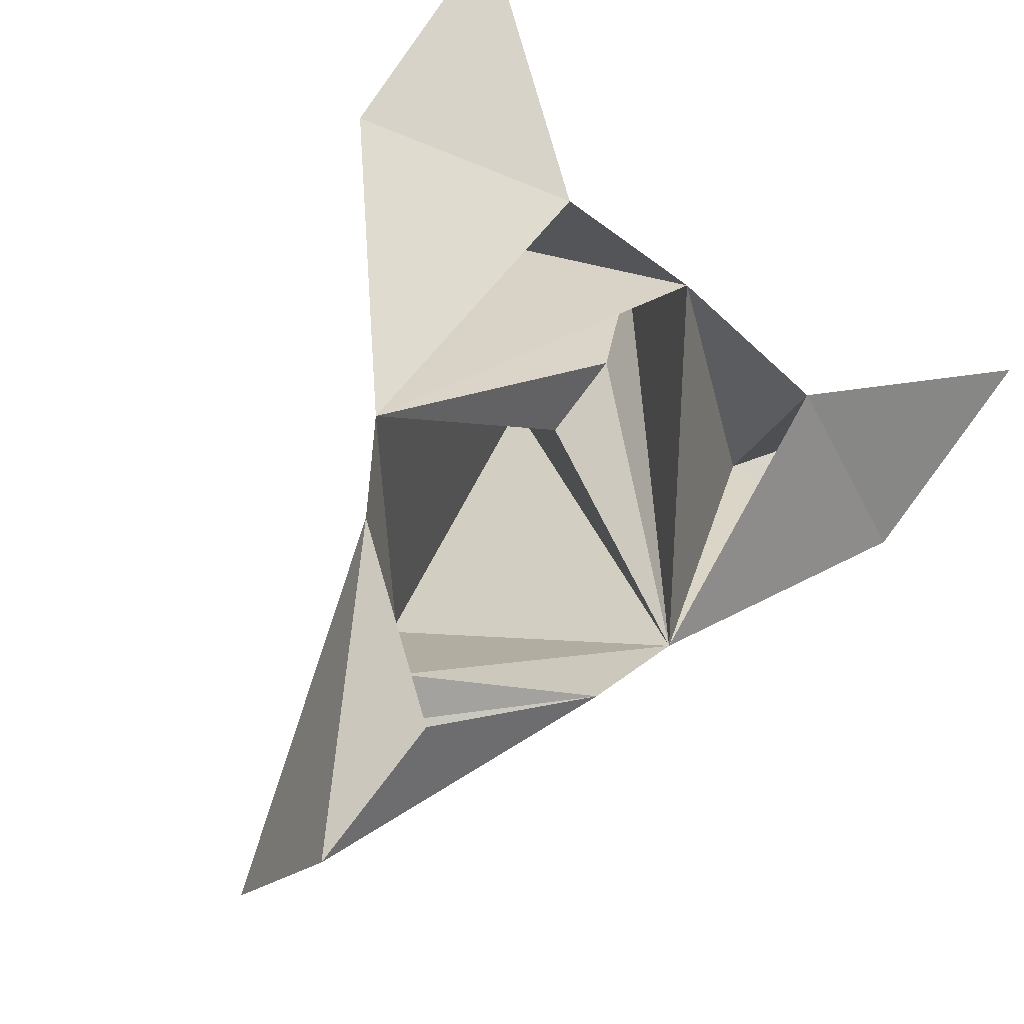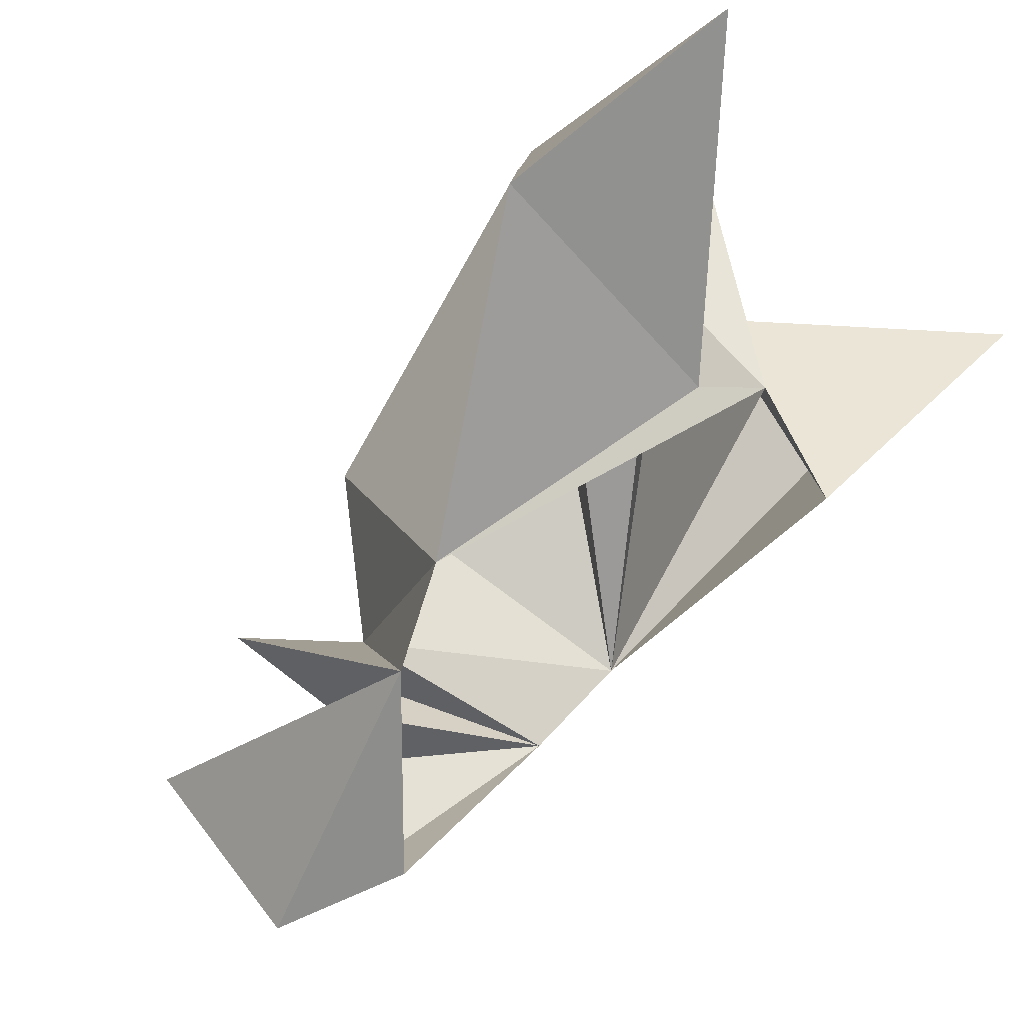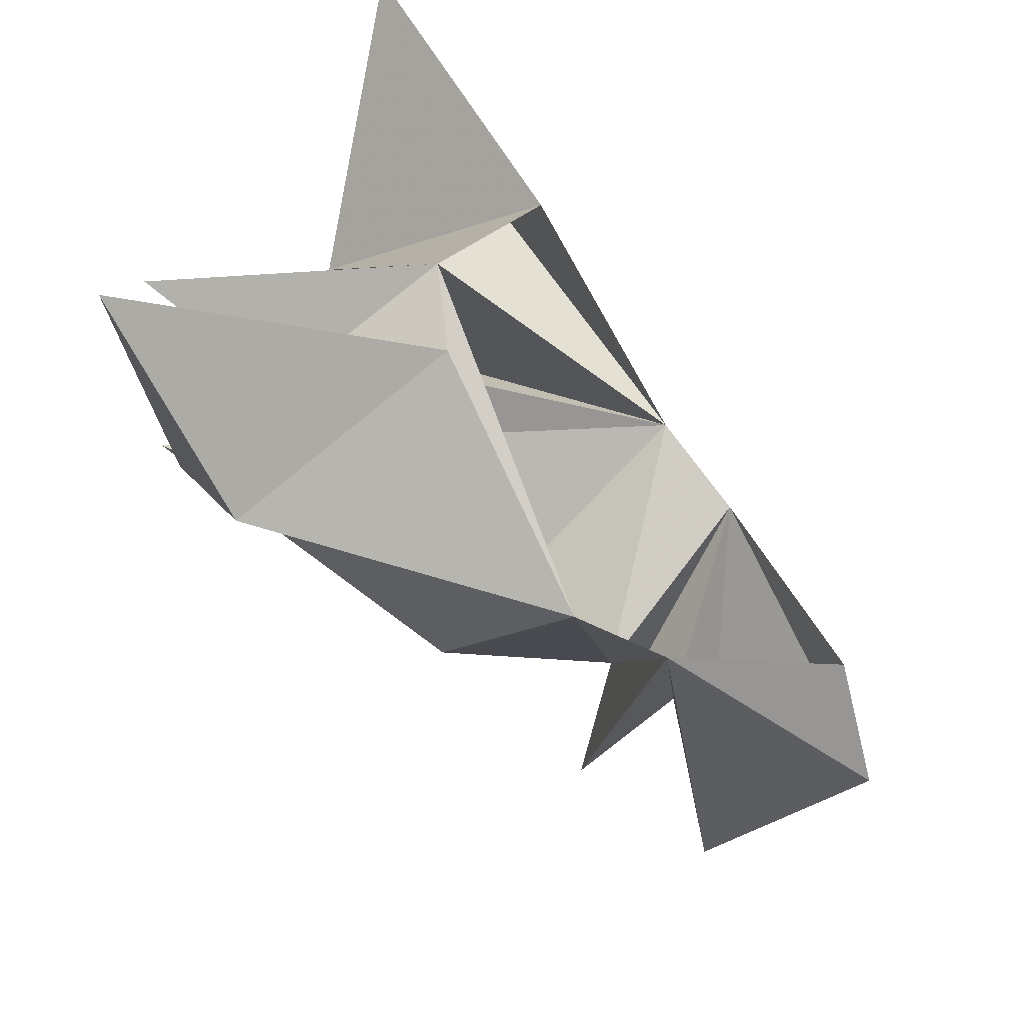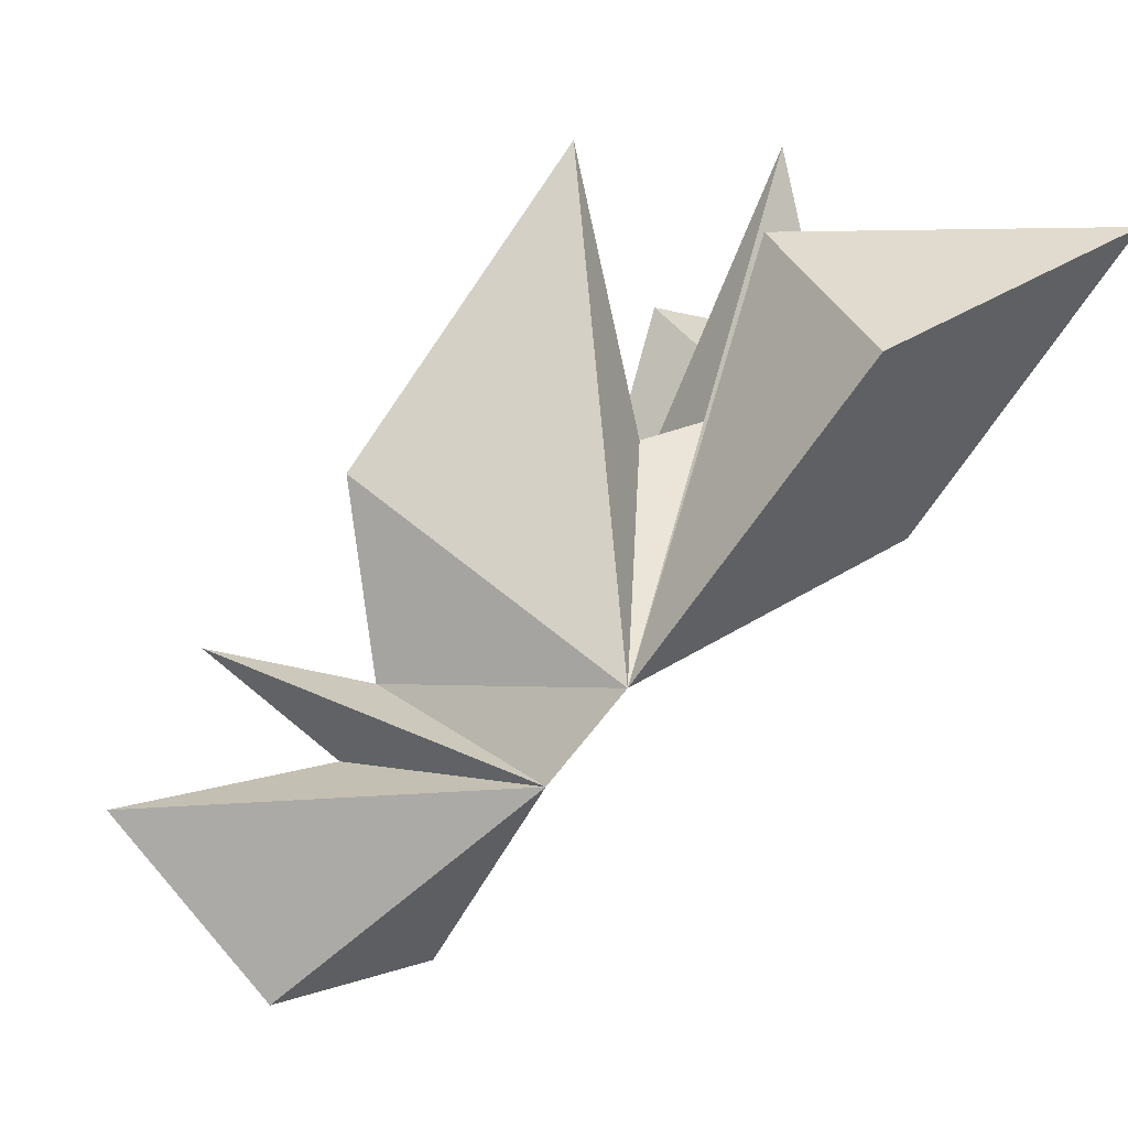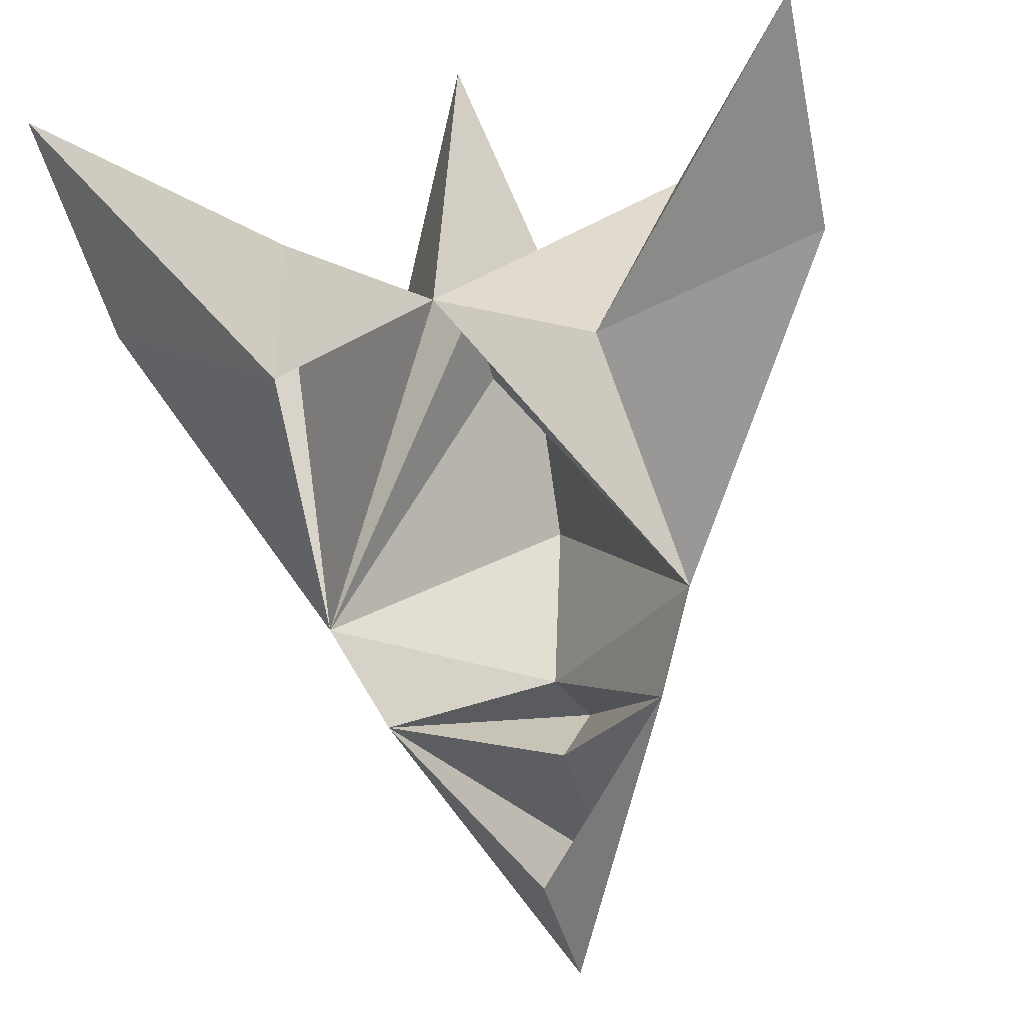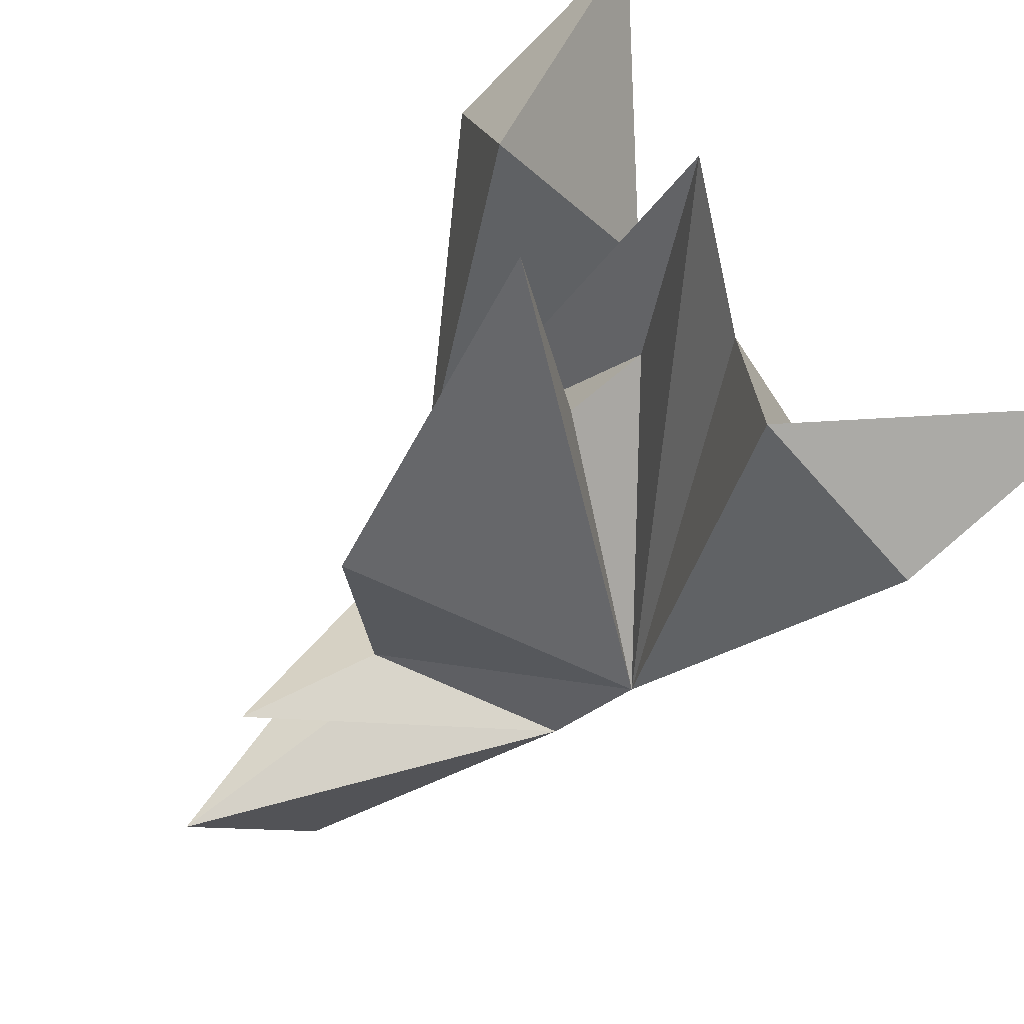
<metadata>
{"format":"obj","ext":"obj","renderer":"f3d","projection":"perspective","resolution":1024,"background":"white","views":[{"elev":-73.5,"azim":140.7,"up":"+Z"},{"elev":-21.8,"azim":118.5,"up":"+Z"},{"elev":34.0,"azim":106.9,"up":"+Y"},{"elev":-4.0,"azim":78.7,"up":"+Z"},{"elev":-28.9,"azim":-164.8,"up":"+Z"},{"elev":55.7,"azim":54.4,"up":"+Z"}]}
</metadata>
<code>
g ALionForehead
v 0 -2.248 3.066
v 0 -1.516 3.218
v -0.4954 -0.9416 3.14
v 0 -1.957 3.576
v 0 -1.4 3.466
v -0.6497 -0.7192 3.439
v 0 -1.499 4.141
v 0 -0.7536 5.259
v 0 -0.5329 4.27
v 0 -0.2307 4.364
v 0 -1.733 2.45
v 0 -1.213 2.585
v 0 -0.04223 5.269
v 0 0.2099 4.132
v 0.4954 -0.9416 3.14
v 0.6497 -0.7192 3.439
v -1.274 -0.103 4.395
v -0.5494 0.2028 3.916
v -1.306 0.6762 4.781
v -0.7398 -0.3094 4.833
v 0.5494 0.2028 3.916
v 1.274 -0.103 4.395
v 1.306 0.6762 4.781
v 0.7398 -0.3094 4.833
f 1 2 3
f 2 4 3
f 3 4 5
f 3 5 6
f 6 5 7
f 6 7 8
f 8 9 6
f 9 10 6
f 3 11 1
f 3 12 11
f 6 13 14
f 6 10 13
f 1 15 2
f 2 15 4
f 15 5 4
f 15 16 5
f 16 7 5
f 16 8 7
f 8 16 9
f 9 16 10
f 15 1 11
f 15 11 12
f 16 14 13
f 16 13 10
f 6 17 18
f 18 17 19
f 17 20 19
f 19 20 18
f 20 14 18
f 6 20 17
f 14 20 6
f 16 21 22
f 21 23 22
f 22 23 24
f 23 21 24
f 24 21 14
f 16 22 24
f 14 16 24

</code>
